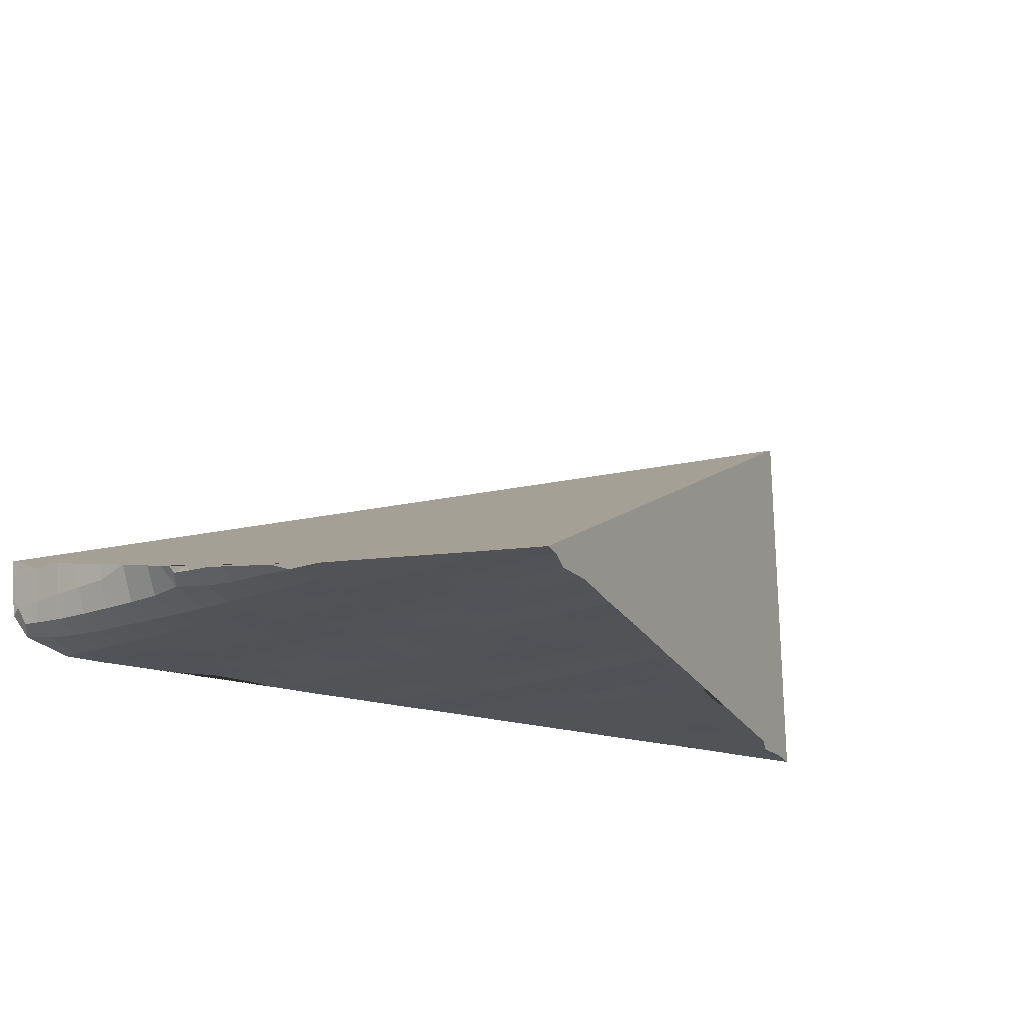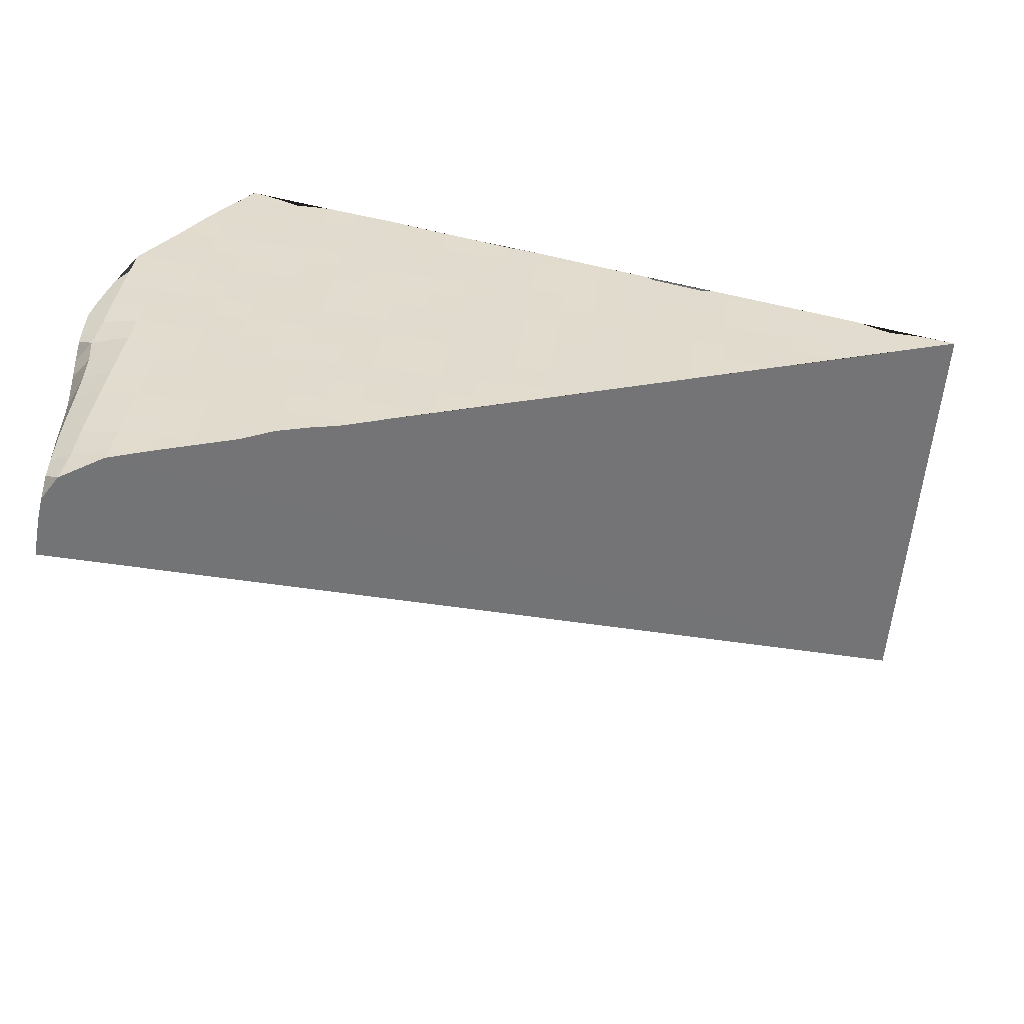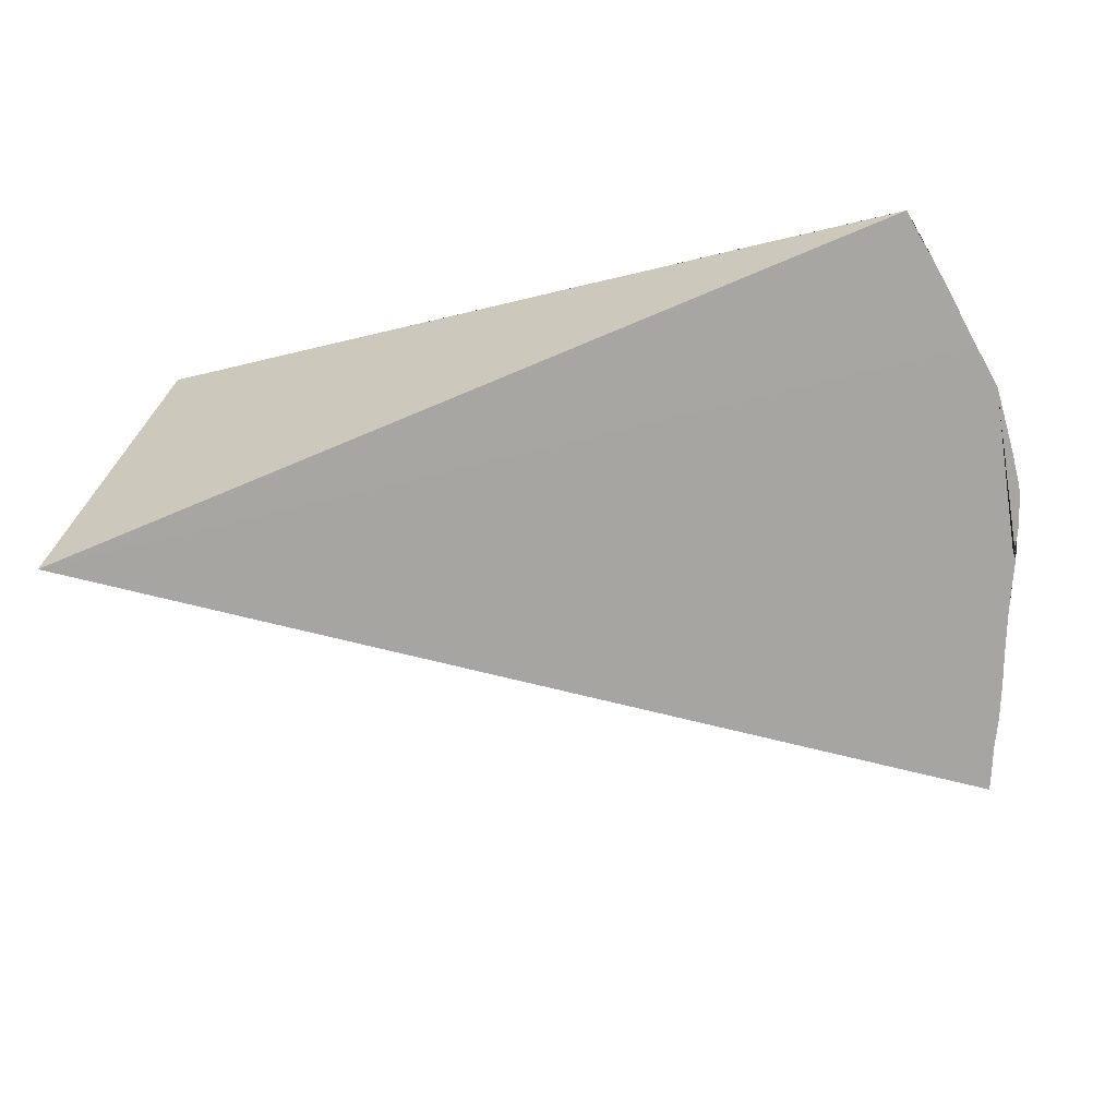
<metadata>
{"format":"obj","ext":"obj","renderer":"f3d","projection":"perspective","resolution":1024,"background":"white","views":[{"elev":-22.0,"azim":-49.9,"up":"+Y"},{"elev":-56.9,"azim":-4.9,"up":"+Z"},{"elev":29.2,"azim":-170.6,"up":"+Z"}]}
</metadata>
<code>
o low_cell.090_low_cell.089
v -4.028 0.1173 -2.251
v -4.457 -0.1228 -2.124
v -4.529 -0.1235 -2.238
v -4.531 -0.1229 -2.258
v -4.533 -0.1223 -2.278
v -4.505 -0.1238 -2.2
v -4.507 -0.124 -2.22
v -4.509 -0.1239 -2.24
v -4.511 -0.1238 -2.26
v -4.513 -0.1239 -2.28
v -4.481 -0.1238 -2.162
v -4.483 -0.1238 -2.182
v -4.485 -0.1238 -2.202
v -4.487 -0.1239 -2.222
v -4.489 -0.1238 -2.242
v -4.491 -0.1237 -2.262
v -4.493 -0.1238 -2.282
v -4.459 -0.123 -2.144
v -4.461 -0.1233 -2.164
v -4.463 -0.1235 -2.184
v -4.465 -0.1234 -2.204
v -4.467 -0.1234 -2.224
v -4.469 -0.1236 -2.244
v -4.471 -0.1237 -2.264
v -4.473 -0.1236 -2.284
v -4.546 -0.1151 -2.296
v -4.546 -0.1134 -2.31
v -4.534 -0.1206 -2.298
v -4.538 -0.1174 -2.318
v -4.536 -0.1175 -2.337
v -4.536 -0.1168 -2.358
v -4.537 -0.116 -2.378
v -4.544 -0.1013 -2.377
v -4.538 -0.1153 -2.398
v -4.544 -0.1009 -2.397
v -4.539 -0.1141 -2.418
v -4.543 -0.1006 -2.417
v -4.54 -0.1121 -2.438
v -4.542 -0.1002 -2.437
v -4.515 -0.1238 -2.3
v -4.517 -0.1237 -2.319
v -4.519 -0.1235 -2.339
v -4.52 -0.123 -2.359
v -4.522 -0.1223 -2.379
v -4.524 -0.1217 -2.399
v -4.526 -0.1204 -2.419
v -4.528 -0.1183 -2.439
v -4.495 -0.1239 -2.301
v -4.497 -0.1238 -2.321
v -4.499 -0.1237 -2.341
v -4.501 -0.1238 -2.361
v -4.503 -0.1239 -2.381
v -4.505 -0.1238 -2.401
v -4.506 -0.1235 -2.421
v -4.508 -0.1232 -2.441
v -4.475 -0.1237 -2.303
v -4.477 -0.1237 -2.323
v -4.479 -0.1236 -2.343
v -4.481 -0.1237 -2.363
v -4.483 -0.1238 -2.383
v -4.485 -0.1237 -2.403
v -4.487 -0.1237 -2.423
v -4.545 -0.08023 -2.436
v -4.437 -0.1231 -2.126
v -4.439 -0.1231 -2.146
v -4.441 -0.1232 -2.166
v -4.443 -0.1233 -2.186
v -4.445 -0.123 -2.206
v -4.447 -0.1229 -2.226
v -4.449 -0.123 -2.246
v -4.451 -0.1233 -2.266
v -4.453 -0.1233 -2.286
v -4.419 -0.1234 -2.148
v -4.421 -0.1235 -2.168
v -4.423 -0.1235 -2.188
v -4.425 -0.1232 -2.208
v -4.427 -0.1231 -2.228
v -4.429 -0.1231 -2.248
v -4.431 -0.1232 -2.268
v -4.433 -0.1232 -2.287
v -4.399 -0.1236 -2.15
v -4.401 -0.1237 -2.17
v -4.403 -0.1237 -2.19
v -4.405 -0.1236 -2.21
v -4.407 -0.1237 -2.23
v -4.409 -0.1235 -2.25
v -4.411 -0.1233 -2.27
v -4.413 -0.1234 -2.289
v -4.379 -0.124 -2.152
v -4.381 -0.124 -2.172
v -4.383 -0.124 -2.192
v -4.385 -0.1241 -2.212
v -4.387 -0.1241 -2.232
v -4.389 -0.1238 -2.252
v -4.391 -0.1235 -2.272
v -4.393 -0.1237 -2.291
v -4.36 -0.1237 -2.154
v -4.361 -0.1239 -2.174
v -4.363 -0.1241 -2.194
v -4.365 -0.1242 -2.214
v -4.367 -0.124 -2.234
v -4.369 -0.1239 -2.254
v -4.371 -0.1239 -2.273
v -4.373 -0.124 -2.293
v -4.342 -0.1236 -2.176
v -4.344 -0.1239 -2.196
v -4.346 -0.124 -2.216
v -4.347 -0.1239 -2.236
v -4.349 -0.1239 -2.256
v -4.351 -0.1241 -2.275
v -4.353 -0.1241 -2.295
v -4.322 -0.1235 -2.178
v -4.324 -0.1236 -2.198
v -4.326 -0.1237 -2.218
v -4.328 -0.1237 -2.238
v -4.33 -0.1237 -2.258
v -4.332 -0.1238 -2.277
v -4.333 -0.1239 -2.297
v -4.302 -0.1236 -2.18
v -4.304 -0.1236 -2.2
v -4.306 -0.1236 -2.22
v -4.308 -0.1237 -2.24
v -4.31 -0.1237 -2.259
v -4.312 -0.1238 -2.279
v -4.314 -0.124 -2.299
v -4.455 -0.1233 -2.305
v -4.457 -0.1235 -2.325
v -4.459 -0.1236 -2.345
v -4.461 -0.1236 -2.365
v -4.463 -0.1236 -2.385
v -4.465 -0.1236 -2.405
v -4.467 -0.1235 -2.425
v -4.435 -0.1231 -2.307
v -4.437 -0.123 -2.327
v -4.439 -0.123 -2.347
v -4.441 -0.1232 -2.367
v -4.443 -0.1232 -2.387
v -4.445 -0.1233 -2.407
v -4.415 -0.1234 -2.309
v -4.417 -0.1231 -2.329
v -4.419 -0.123 -2.349
v -4.421 -0.1231 -2.369
v -4.423 -0.1231 -2.389
v -4.425 -0.1231 -2.409
v -4.395 -0.1236 -2.311
v -4.397 -0.1235 -2.331
v -4.399 -0.1236 -2.351
v -4.401 -0.1235 -2.371
v -4.403 -0.1233 -2.391
v -4.375 -0.124 -2.313
v -4.377 -0.124 -2.333
v -4.379 -0.1241 -2.353
v -4.381 -0.1239 -2.373
v -4.355 -0.124 -2.315
v -4.357 -0.1239 -2.335
v -4.359 -0.124 -2.355
v -4.361 -0.1241 -2.375
v -4.335 -0.1239 -2.317
v -4.337 -0.1239 -2.337
v -4.339 -0.1239 -2.357
v -4.316 -0.1242 -2.319
v -4.318 -0.1243 -2.339
v -4.319 -0.1242 -2.359
v -4.282 -0.1241 -2.182
v -4.284 -0.1241 -2.202
v -4.286 -0.1241 -2.222
v -4.288 -0.1242 -2.242
v -4.29 -0.1242 -2.261
v -4.292 -0.1242 -2.281
v -4.294 -0.1242 -2.301
v -4.262 -0.124 -2.184
v -4.264 -0.1239 -2.204
v -4.266 -0.1239 -2.224
v -4.268 -0.1239 -2.244
v -4.27 -0.1239 -2.263
v -4.272 -0.1238 -2.283
v -4.274 -0.1239 -2.303
v -4.244 -0.1238 -2.206
v -4.246 -0.1237 -2.226
v -4.248 -0.1237 -2.245
v -4.25 -0.1237 -2.265
v -4.252 -0.1238 -2.285
v -4.254 -0.1238 -2.305
v -4.224 -0.124 -2.208
v -4.226 -0.1241 -2.228
v -4.228 -0.1241 -2.247
v -4.23 -0.124 -2.267
v -4.232 -0.124 -2.287
v -4.234 -0.124 -2.307
v -4.204 -0.124 -2.21
v -4.206 -0.1241 -2.23
v -4.208 -0.1242 -2.249
v -4.21 -0.1242 -2.269
v -4.214 -0.1241 -2.309
v -4.184 -0.124 -2.212
v -4.186 -0.1241 -2.231
v -4.188 -0.1241 -2.251
v -4.19 -0.1241 -2.271
v -4.192 -0.1241 -2.291
v -4.194 -0.1241 -2.311
v -4.164 -0.1242 -2.214
v -4.166 -0.1242 -2.233
v -4.168 -0.1242 -2.253
v -4.17 -0.1242 -2.273
v -4.172 -0.1241 -2.293
v -4.146 -0.1241 -2.235
v -4.148 -0.1241 -2.255
v -4.15 -0.1241 -2.275
v -4.152 -0.1242 -2.295
v -4.296 -0.1241 -2.321
v -4.298 -0.1241 -2.341
v -4.276 -0.1239 -2.323
v -4.278 -0.1239 -2.343
v -4.256 -0.124 -2.325
v -4.258 -0.1241 -2.345
v -4.236 -0.1241 -2.327
v -4.127 -0.1241 -2.237
v -4.129 -0.1239 -2.257
v -4.131 -0.1239 -2.277
v -4.107 -0.1242 -2.239
v -4.109 -0.124 -2.259
v -4.111 -0.1238 -2.279
v -4.087 -0.1243 -2.241
v -4.089 -0.1241 -2.261
v -4.067 -0.1243 -2.243
v -4.047 -0.1242 -2.245
v -4.54 -0.1106 -2.45
v -4.541 -0.0992 -2.457
v -4.544 -0.07987 -2.457
v -4.547 -0.1069 -2.321
v -4.547 -0.112 -2.301
v -4.546 -0.1035 -2.333
v -4.546 -0.1019 -2.339
v -4.546 -0.08196 -2.416
v -4.546 -0.08049 -2.422
v -4.546 -0.1162 -2.283
v -4.545 -0.0921 -2.376
v -4.546 -0.08715 -2.396
v -4.527 -0.124 -2.218
v -4.516 -0.1239 -2.199
v -4.535 -0.121 -2.246
v -4.545 -0.1071 -2.317
v -4.544 -0.1176 -2.274
v -4.539 -0.1197 -2.257
v -4.512 -0.1238 -2.192
v -4.545 -0.0973 -2.356
v -4.544 -0.07088 -2.456
v -4.544 -0.06921 -2.462
v -4.542 -0.09325 -2.462
v -4.543 -0.07978 -2.462
v -4.54 -0.1034 -2.461
v -4.532 -0.1152 -2.458
v -4.495 -0.1239 -2.161
v -4.502 -0.1238 -2.175
v -4.505 -0.1238 -2.18
v -4.466 -0.1232 -2.113
v -4.472 -0.1232 -2.123
v -4.478 -0.1235 -2.132
v -4.484 -0.1237 -2.142
v -4.488 -0.1238 -2.15
v -4.456 -0.1229 -2.116
v -4.416 -0.1235 -2.128
v -4.378 -0.124 -2.14
v -4.398 -0.1236 -2.134
v -4.323 -0.1237 -2.158
v -4.3 -0.1236 -2.165
v -4.281 -0.1241 -2.171
v -4.339 -0.1237 -2.153
v -4.359 -0.1238 -2.146
v -4.028 -0.1242 -2.251
v -4.125 -0.1242 -2.22
v -4.105 -0.1243 -2.226
v -4.086 -0.1243 -2.232
v -4.23 -0.124 -2.187
v -4.222 -0.124 -2.189
v -4.203 -0.1239 -2.196
v -4.183 -0.124 -2.202
v -4.164 -0.1242 -2.208
v -4.144 -0.1242 -2.214
v -4.138 -0.1242 -2.216
v -4.261 -0.124 -2.177
v -4.242 -0.1239 -2.183
v -4.509 -0.1232 -2.448
v -4.495 -0.1236 -2.442
v -4.488 -0.1237 -2.44
v -4.416 -0.1232 -2.41
v -4.446 -0.1234 -2.422
v -4.455 -0.1235 -2.426
v -4.467 -0.1236 -2.431
v -4.337 -0.124 -2.377
v -4.342 -0.124 -2.379
v -4.321 -0.1241 -2.371
v -4.363 -0.1241 -2.388
v -4.376 -0.1238 -2.394
v -4.384 -0.1237 -2.397
v -4.404 -0.1233 -2.405
v -4.06 -0.1242 -2.264
v -4.069 -0.1242 -2.268
v -4.048 -0.1242 -2.259
v -4.132 -0.1241 -2.293
v -4.111 -0.1238 -2.285
v -4.1 -0.1239 -2.28
v -4.237 -0.1241 -2.336
v -4.216 -0.1241 -2.328
v -4.195 -0.1241 -2.319
v -4.179 -0.124 -2.313
v -4.174 -0.124 -2.311
v -4.153 -0.1242 -2.302
v -4.139 -0.1242 -2.296
v -4.3 -0.1241 -2.362
v -4.279 -0.124 -2.354
v -4.527 -0.124 -2.218
v -4.516 -0.1239 -2.199
v -4.512 -0.1238 -2.192
v -4.505 -0.1238 -2.18
v -4.281 -0.1241 -2.171
v -4.261 -0.124 -2.177
v -4.446 -0.1234 -2.422
v -4.455 -0.1235 -2.426
v -4.384 -0.1237 -2.397
v -4.404 -0.1233 -2.405
v -4.111 -0.1238 -2.285
v -4.1 -0.1239 -2.28
v -4.174 -0.124 -2.311
v -4.153 -0.1242 -2.302
v -4.546 -0.1019 -2.339
v -4.545 -0.0973 -2.356
v -4.542 -0.09325 -2.462
v -4.543 -0.07978 -2.462
v -4.495 -0.1239 -2.161
v -4.502 -0.1238 -2.175
v -4.488 -0.1238 -2.15
v -4.3 -0.1236 -2.165
v -4.105 -0.1243 -2.226
v -4.086 -0.1243 -2.232
v -4.144 -0.1242 -2.214
v -4.138 -0.1242 -2.216
v -4.376 -0.1238 -2.394
v -4.132 -0.1241 -2.293
v -4.179 -0.124 -2.313
v -4.139 -0.1242 -2.296
v -4.546 -0.08196 -2.416
v -4.546 -0.08049 -2.422
v -4.547 -0.1069 -2.321
v -4.545 -0.1071 -2.317
v -4.466 -0.1232 -2.113
v -4.472 -0.1232 -2.123
v -4.456 -0.1229 -2.116
v -4.416 -0.1235 -2.128
v -4.398 -0.1236 -2.134
v -4.23 -0.124 -2.187
v -4.222 -0.124 -2.189
v -4.242 -0.1239 -2.183
v -4.067 -0.1243 -2.243
v -4.546 -0.1035 -2.333
v -4.545 -0.08023 -2.436
v -4.339 -0.1237 -2.153
v -4.359 -0.1238 -2.146
v -4.467 -0.1236 -2.431
v -4.546 -0.1151 -2.296
v -4.546 -0.1162 -2.283
v -4.535 -0.121 -2.246
v -4.539 -0.1197 -2.257
v -4.544 -0.06921 -2.462
v -4.478 -0.1235 -2.132
v -4.484 -0.1237 -2.142
v -4.203 -0.1239 -2.196
v -4.183 -0.124 -2.202
v -4.495 -0.1236 -2.442
v -4.488 -0.1237 -2.44
v -4.425 -0.1231 -2.409
v -4.416 -0.1232 -2.41
v -4.342 -0.124 -2.379
v -4.363 -0.1241 -2.388
v -4.06 -0.1242 -2.264
v -4.069 -0.1242 -2.268
v -4.048 -0.1242 -2.259
v -4.437 -0.1231 -2.126
v -4.047 -0.1242 -2.245
v -4.544 -0.07088 -2.456
v -4.378 -0.124 -2.14
v -4.509 -0.1232 -2.448
v -4.337 -0.124 -2.377
v -4.321 -0.1241 -2.371
v -4.028 -0.1242 -2.251
v -4.545 -0.0921 -2.376
v -4.546 -0.08715 -2.396
v -4.544 -0.1176 -2.274
v -4.323 -0.1237 -2.158
v -4.125 -0.1242 -2.22
v -4.164 -0.1242 -2.208
v -4.195 -0.1241 -2.319
v -4.216 -0.1241 -2.328
v -4.3 -0.1241 -2.362
v -4.529 -0.1235 -2.238
v -4.258 -0.1241 -2.345
v -4.279 -0.124 -2.354
v -4.546 -0.1134 -2.31
v -4.547 -0.112 -2.301
v -4.532 -0.1152 -2.458
v -4.54 -0.1034 -2.461
v -4.237 -0.1241 -2.336
f 346 1 314 315 331 330 332 366 365 257
f 389 333 316 317 353 351 275 367 277 278 336 337 271 334 335 354 226 385 1 346 261 64 349 350 263 358 357
f 311 394 292 383 373 293 338 320 321 372 371 318 319 289 285 284 283 1 385 299 375 376 323 322 339 341 325 324 340 305 304 303 215
f 256 347 2 348
f 362 363 4 395
f 388 5 4 363
f 313 6 255 245
f 312 7 6 313
f 395 8 7 312
f 4 9 8 395
f 5 10 9 4
f 260 253 11 259
f 255 12 11 253 254
f 6 13 12 255
f 7 14 13 6
f 8 15 14 7
f 9 16 15 8
f 10 17 16 9
f 18 2 347 258 259
f 11 19 18 259
f 12 20 19 11
f 13 21 20 12
f 14 22 21 13
f 15 23 22 14
f 16 24 23 15
f 17 25 24 16
f 398 360 399
f 28 5 388 361 360
f 398 29 28 360
f 344 29 398 345
f 30 29 344 355
f 327 31 30 355 326
f 33 32 31 327
f 35 34 32 33
f 37 36 34 35
f 39 38 36 37
f 28 40 10 5
f 29 41 40 28
f 30 42 41 29
f 31 43 42 30
f 32 44 43 31
f 34 45 44 32
f 36 46 45 34
f 38 47 46 36
f 40 48 17 10
f 41 49 48 40
f 42 50 49 41
f 43 51 50 42
f 44 52 51 43
f 45 53 52 44
f 46 54 53 45
f 47 55 54 46
f 48 56 25 17
f 49 57 56 48
f 50 58 57 49
f 51 59 58 50
f 52 60 59 51
f 53 61 60 52
f 54 62 61 53
f 62 54 55 369 370
f 33 327 386
f 35 33 386 387
f 37 35 387 342
f 356 39 37 342 343
f 2 378 348
f 18 65 378 2
f 19 66 65 18
f 20 67 66 19
f 21 68 67 20
f 22 69 68 21
f 23 70 69 22
f 24 71 70 23
f 25 72 71 24
f 65 73 262 378
f 66 74 73 65
f 67 75 74 66
f 68 76 75 67
f 69 77 76 68
f 70 78 77 69
f 71 79 78 70
f 72 80 79 71
f 73 81 264 262
f 74 82 81 73
f 75 83 82 74
f 76 84 83 75
f 77 85 84 76
f 78 86 85 77
f 79 87 86 78
f 80 88 87 79
f 81 89 381 264
f 82 90 89 81
f 83 91 90 82
f 84 92 91 83
f 85 93 92 84
f 86 94 93 85
f 87 95 94 86
f 88 96 95 87
f 89 97 269 381
f 90 98 97 89
f 91 99 98 90
f 92 100 99 91
f 93 101 100 92
f 94 102 101 93
f 95 103 102 94
f 96 104 103 95
f 97 268 269
f 98 105 268 97
f 99 106 105 98
f 100 107 106 99
f 101 108 107 100
f 102 109 108 101
f 103 110 109 102
f 104 111 110 103
f 105 112 265 268
f 106 113 112 105
f 107 114 113 106
f 108 115 114 107
f 109 116 115 108
f 110 117 116 109
f 111 118 117 110
f 112 119 266 265
f 113 120 119 112
f 114 121 120 113
f 115 122 121 114
f 116 123 122 115
f 117 124 123 116
f 118 125 124 117
f 56 126 72 25
f 57 127 126 56
f 58 128 127 57
f 59 129 128 58
f 60 130 129 59
f 61 131 130 60
f 62 132 131 61
f 132 62 370 359
f 126 133 80 72
f 127 134 133 126
f 128 135 134 127
f 129 136 135 128
f 130 137 136 129
f 131 138 137 130
f 138 131 132 288 287
f 132 359 288
f 133 139 88 80
f 134 140 139 133
f 135 141 140 134
f 136 142 141 135
f 137 143 142 136
f 138 144 143 137
f 144 138 287
f 139 145 96 88
f 140 146 145 139
f 141 147 146 140
f 142 148 147 141
f 143 149 148 142
f 149 143 144 286 296
f 145 150 104 96
f 146 151 150 145
f 147 152 151 146
f 148 153 152 147
f 149 295 153 148
f 295 149 296
f 150 154 111 104
f 151 155 154 150
f 152 156 155 151
f 153 157 156 152
f 157 153 295 294 374
f 154 158 118 111
f 155 159 158 154
f 156 160 159 155
f 157 291 160 156
f 291 157 374
f 158 161 125 118
f 159 162 161 158
f 160 163 162 159
f 163 160 291 290 384
f 298 224 221 222 302
f 121 166 165 120
f 122 167 166 121
f 123 168 167 122
f 124 169 168 123
f 125 170 169 124
f 164 171 281 267
f 165 172 171 164
f 166 173 172 165
f 167 174 173 166
f 168 175 174 167
f 169 176 175 168
f 170 177 176 169
f 171 282 281
f 172 178 282 171
f 173 179 178 172
f 174 180 179 173
f 175 181 180 174
f 176 182 181 175
f 177 183 182 176
f 178 184 352 274 282
f 179 185 184 178
f 200 199 198 193 194 393 392
f 182 188 187 181
f 183 189 188 182
f 184 190 276 352
f 185 191 190 184
f 186 192 191 185
f 181 187 186 185 179 180
f 239 240 314 1 364 247 63 235 234 238 237 246 233 232 230 242 27 231 26 236 243 244 241 3
f 190 195 368 276
f 191 196 195 190
f 192 197 196 191
f 193 198 197 192
f 252 251 328 329 364 1 283
f 195 201 391 368
f 196 202 201 195
f 197 203 202 196
f 198 204 203 197
f 199 205 204 198
f 205 199 200 306 307
f 201 279 391
f 202 206 279 201
f 203 207 206 202
f 204 208 207 203
f 205 209 208 204
f 209 205 307 308
f 161 210 170 125
f 162 211 210 161
f 163 310 211 162
f 310 163 384
f 210 212 177 170
f 211 213 212 210
f 213 211 310 397
f 212 214 183 177
f 213 396 214 212
f 396 213 397
f 214 216 189 183
f 216 214 396 402
f 194 189 216 393
f 216 402 393
f 120 165 164 267 266 119
f 200 392 306
f 206 217 390 280 279
f 207 218 217 206
f 208 219 218 207
f 219 208 209 309 300
f 209 308 309
f 217 220 272 390
f 218 221 220 217
f 219 222 221 218
f 222 219 300 301
f 220 223 273 272
f 221 224 223 220
f 193 192 186 187 188 189 194
f 222 301 302
f 223 225 273
f 224 298 225 223
f 379 225 298 297 377
f 270 379 377
f 228 227 38 39
f 47 38 227 400
f 400 227 228 401
f 228 249 401
f 382 55 47 400
f 55 382 369
f 229 228 39 356
f 229 356 380
f 228 229 250 249
f 229 380 248 250

</code>
